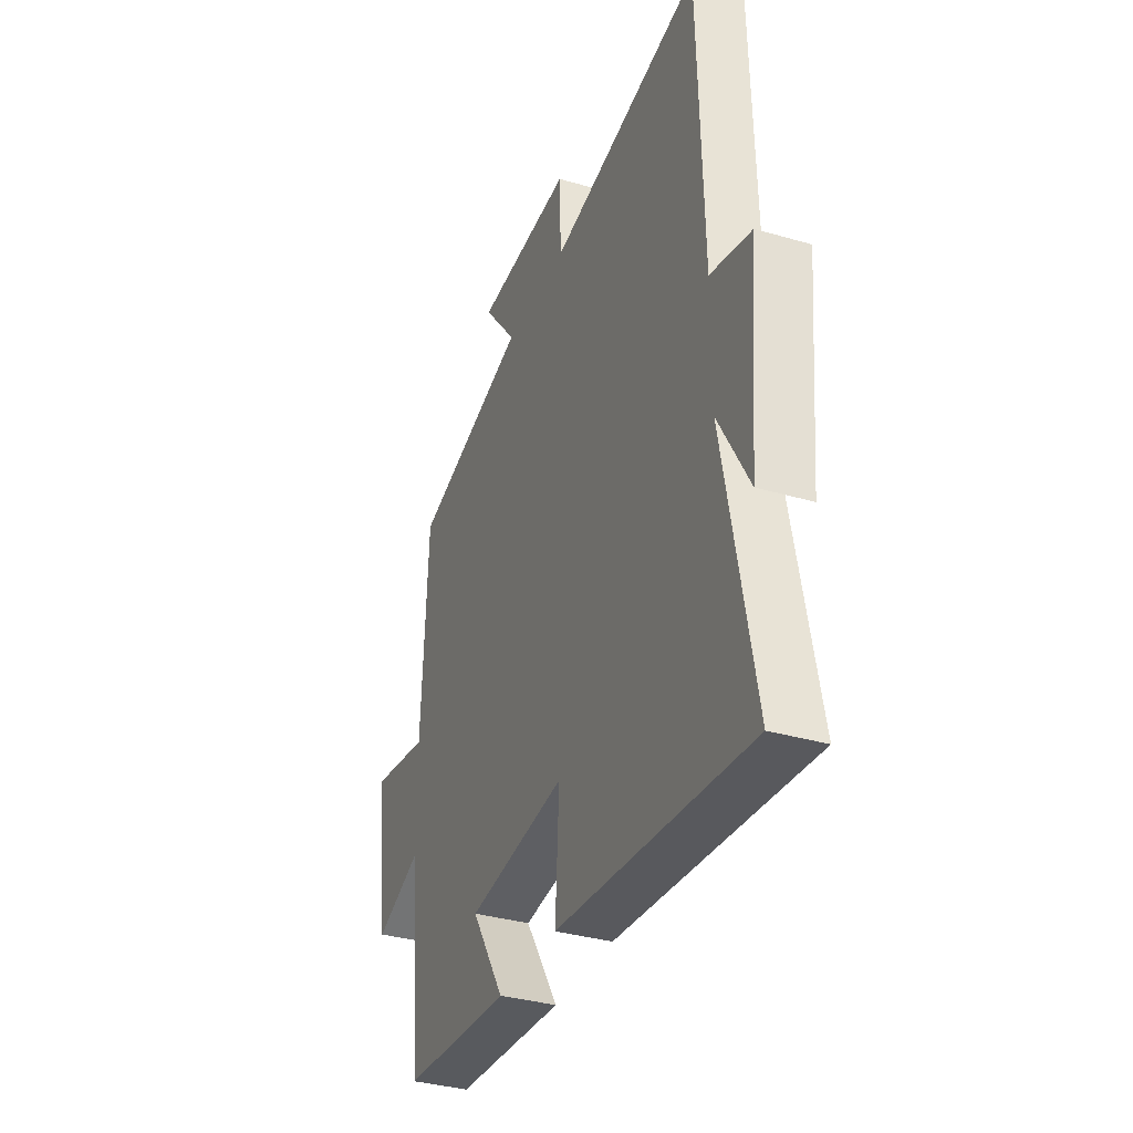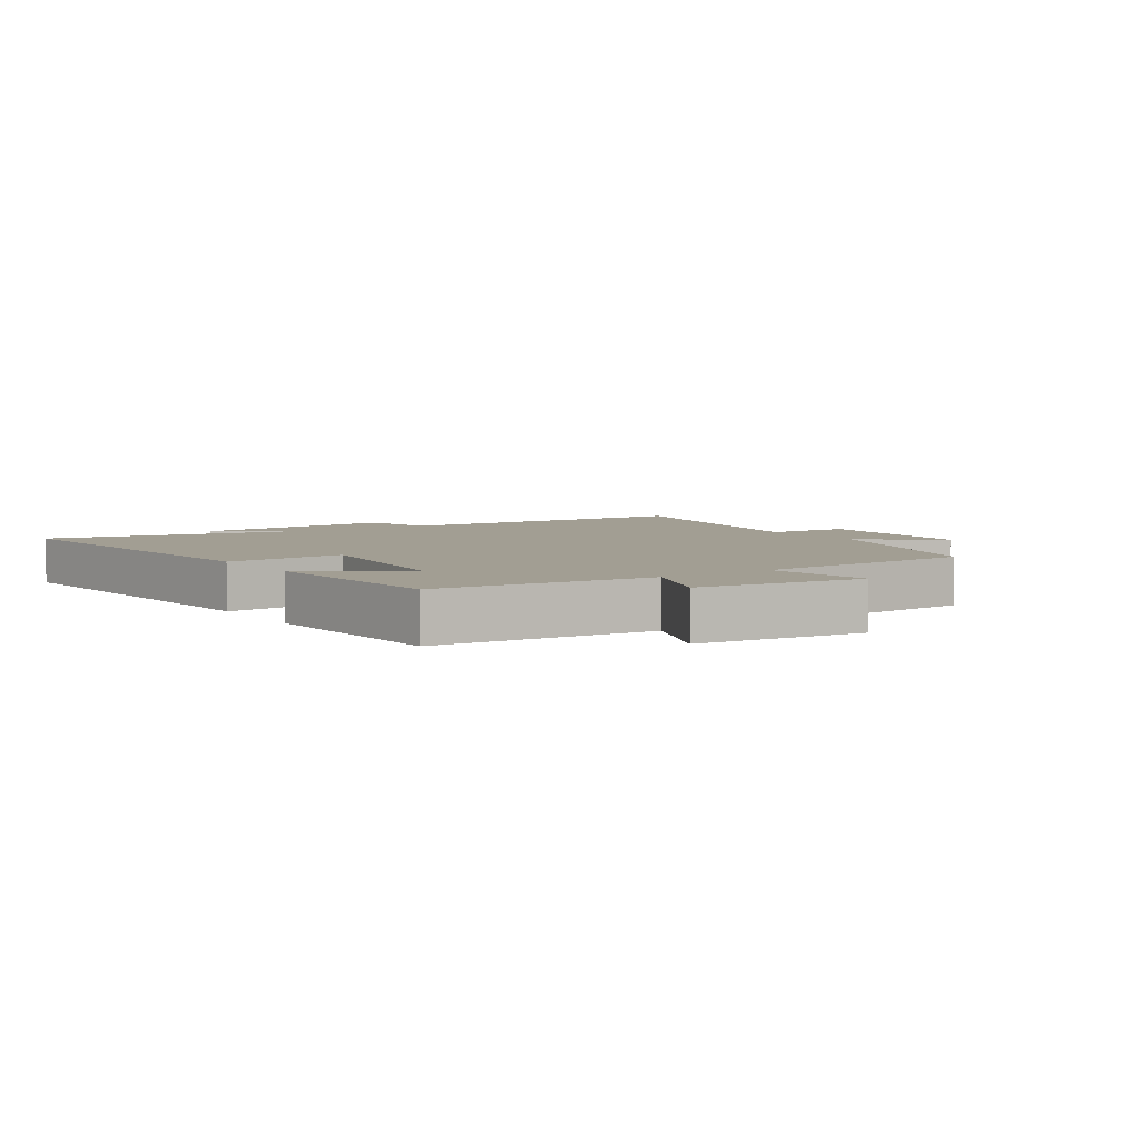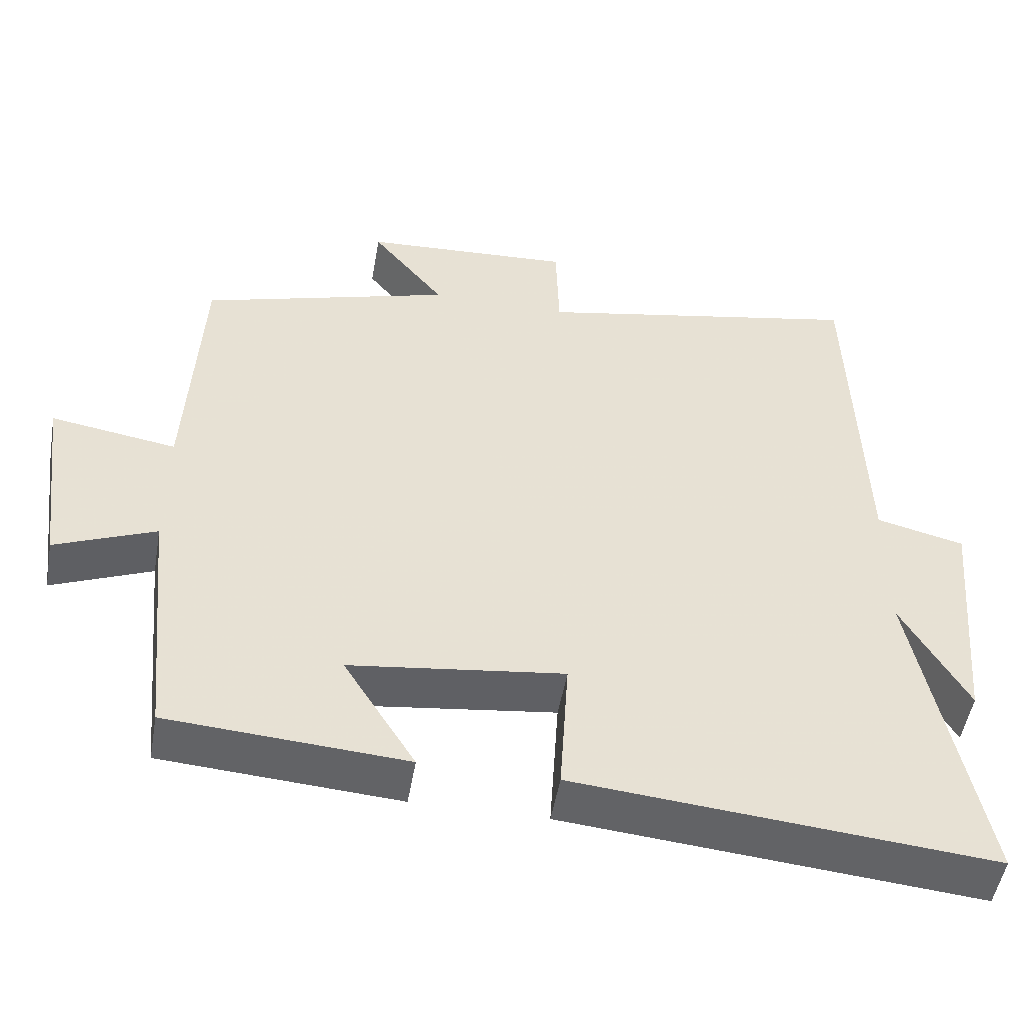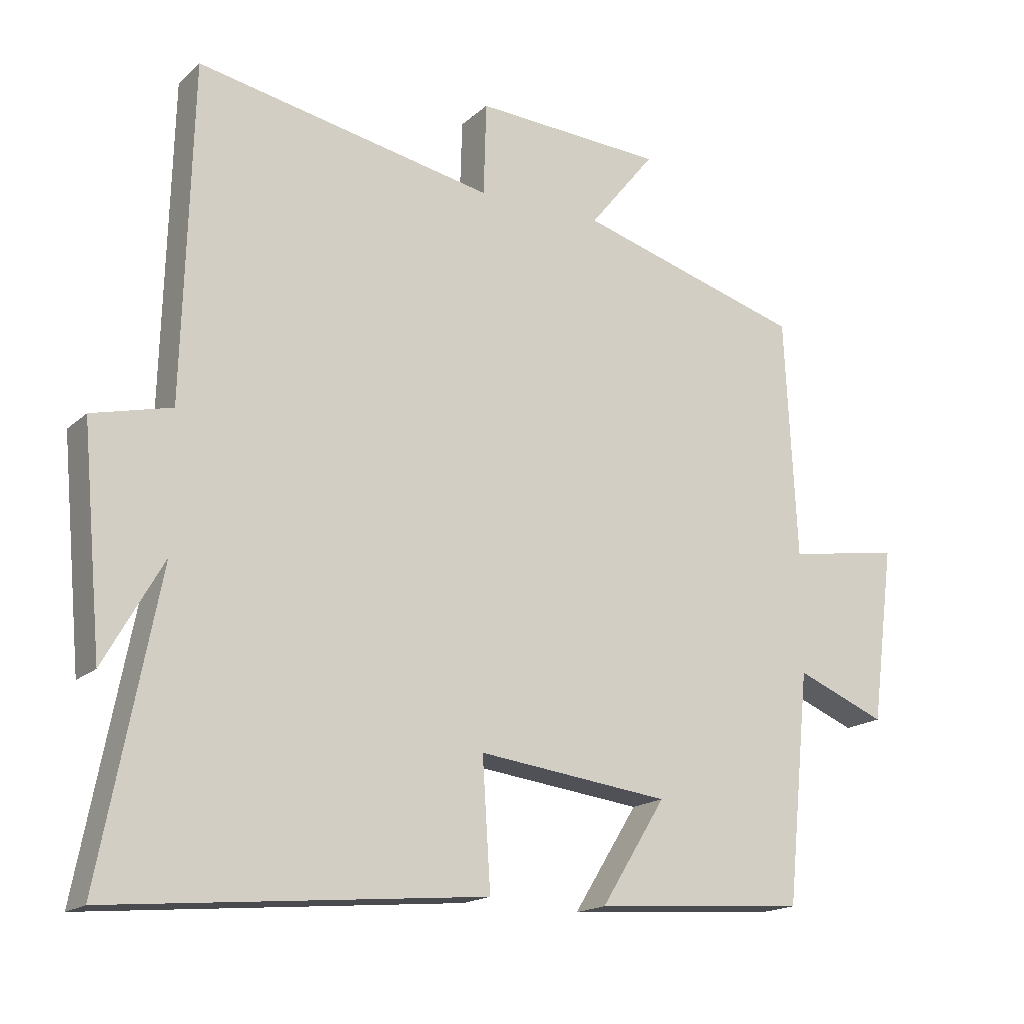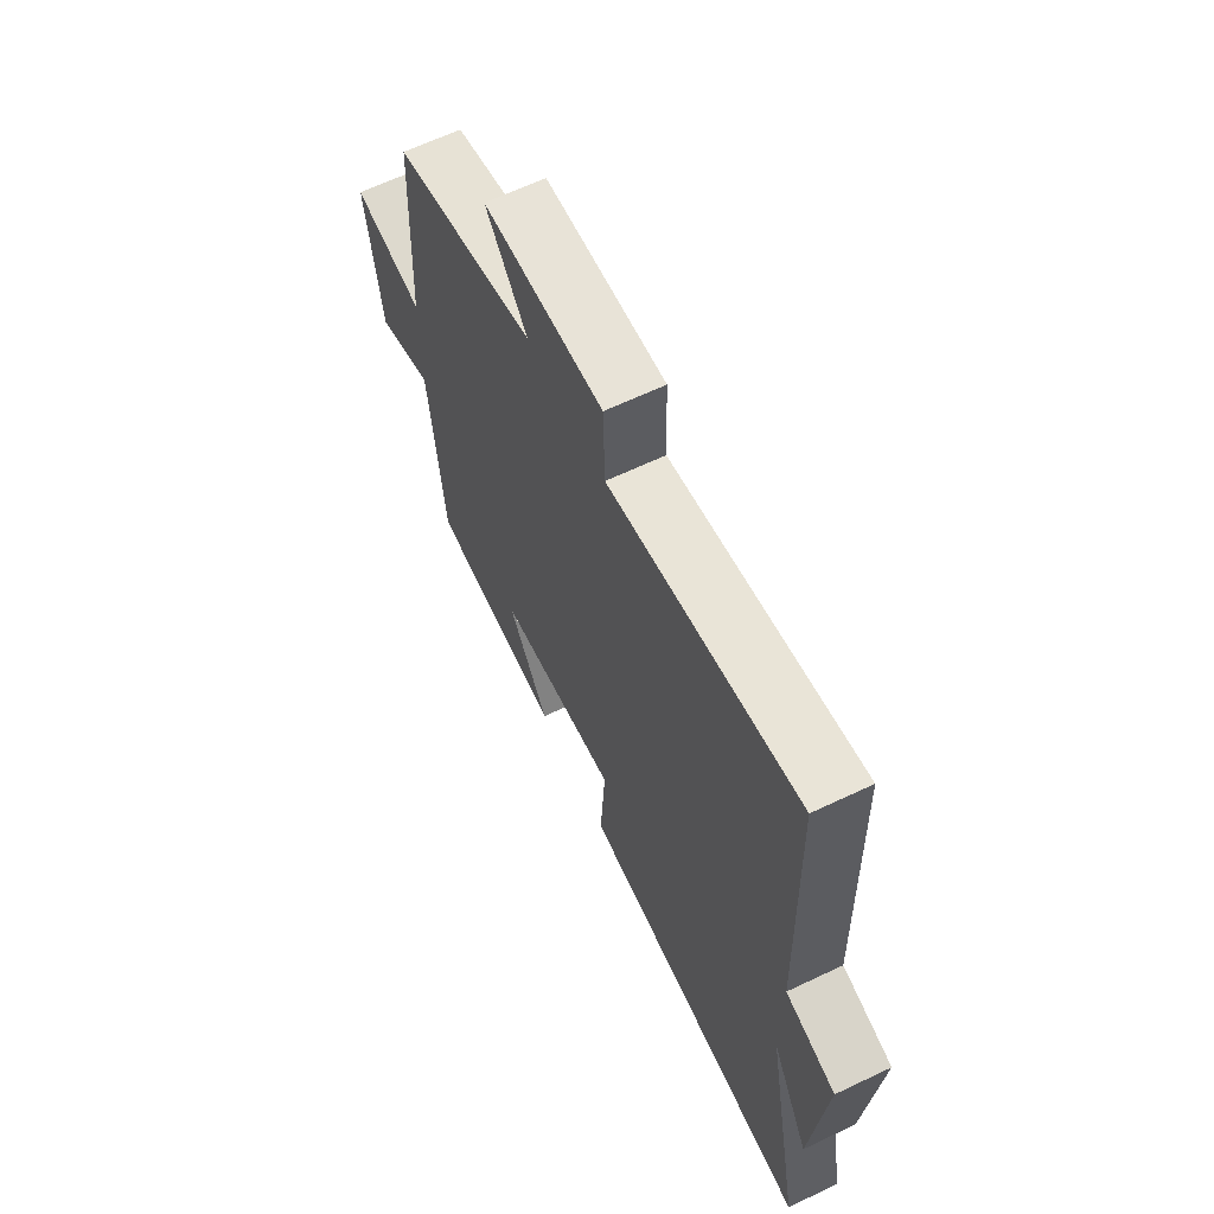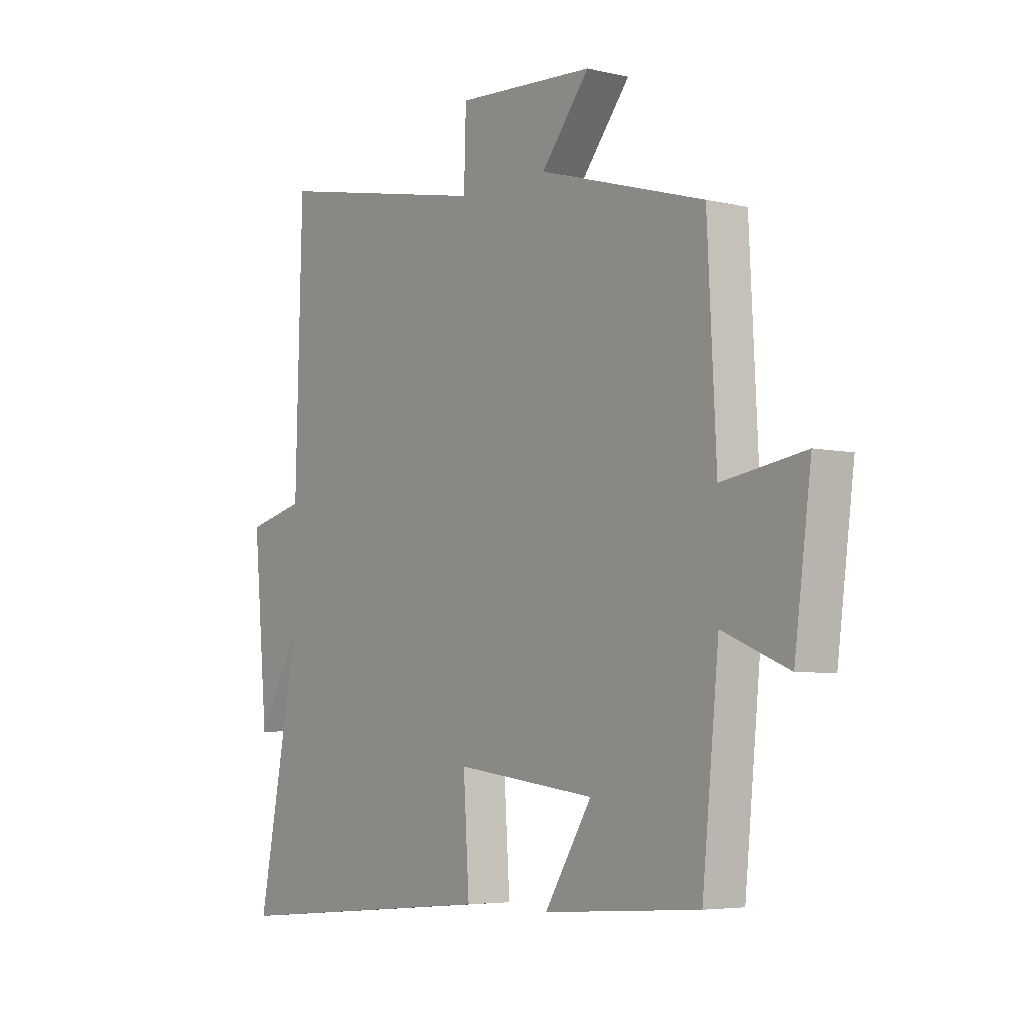
<metadata>
{"format":"obj","ext":"obj","renderer":"f3d","projection":"perspective","resolution":1024,"background":"white","views":[{"elev":-34.7,"azim":68.6,"up":"+Z"},{"elev":5.1,"azim":-124.2,"up":"+Y"},{"elev":-50.6,"azim":-9.8,"up":"+Z"},{"elev":-17.0,"azim":149.2,"up":"+Z"},{"elev":64.3,"azim":64.4,"up":"+Z"},{"elev":-5.1,"azim":-126.3,"up":"+Z"}]}
</metadata>
<code>
v -0.482 0.07 0.401
v -0.145 0.07 0.5
v -0.243 0.07 0.622
v 0.039 0.07 0.638
v 0.043 0.07 0.5
v 0.486 0.07 0.587
v 0.5 0.07 0.093
v 0.618 0.07 0.064
v 0.588 0.07 -0.262
v 0.5 0.07 -0.107
v 0.586 0.07 -0.55
v 0.029 0.07 -0.5
v 0.041 0.07 -0.31
v -0.245 0.07 -0.346
v -0.149 0.07 -0.5
v -0.466 0.07 -0.478
v -0.5 0.07 -0.136
v -0.634 0.07 -0.191
v -0.668 0.07 0.071
v -0.5 0.07 0.044
v -0.482 0 0.401
v -0.145 0 0.5
v -0.243 0 0.622
v 0.039 0 0.638
v 0.043 0 0.5
v 0.486 0 0.587
v 0.5 0 0.093
v 0.618 0 0.064
v 0.588 0 -0.262
v 0.5 0 -0.107
v 0.586 0 -0.55
v 0.029 0 -0.5
v 0.041 0 -0.31
v -0.245 0 -0.346
v -0.149 0 -0.5
v -0.466 0 -0.478
v -0.5 0 -0.136
v -0.634 0 -0.191
v -0.668 0 0.071
v -0.5 0 0.044
f 17 18 19 20
f 16 17 20
f 15 16 20
f 14 15 20
f 20 1 2
f 14 20 2
f 13 14 2
f 10 11 12 13
f 10 13 2
f 7 8 9 10
f 5 6 7 10
f 5 10 2 3
f 3 4 5
f 40 39 38 37
f 40 37 36
f 40 36 35
f 40 35 34
f 22 21 40
f 22 40 34
f 22 34 33
f 33 32 31 30
f 22 33 30
f 30 29 28 27
f 30 27 26 25
f 23 22 30 25
f 25 24 23
f 1 21 22 2
f 2 22 23 3
f 3 23 24 4
f 4 24 25 5
f 5 25 26 6
f 6 26 27 7
f 7 27 28 8
f 8 28 29 9
f 9 29 30 10
f 10 30 31 11
f 11 31 32 12
f 12 32 33 13
f 13 33 34 14
f 14 34 35 15
f 15 35 36 16
f 16 36 37 17
f 17 37 38 18
f 18 38 39 19
f 19 39 40 20
f 20 40 21 1

</code>
